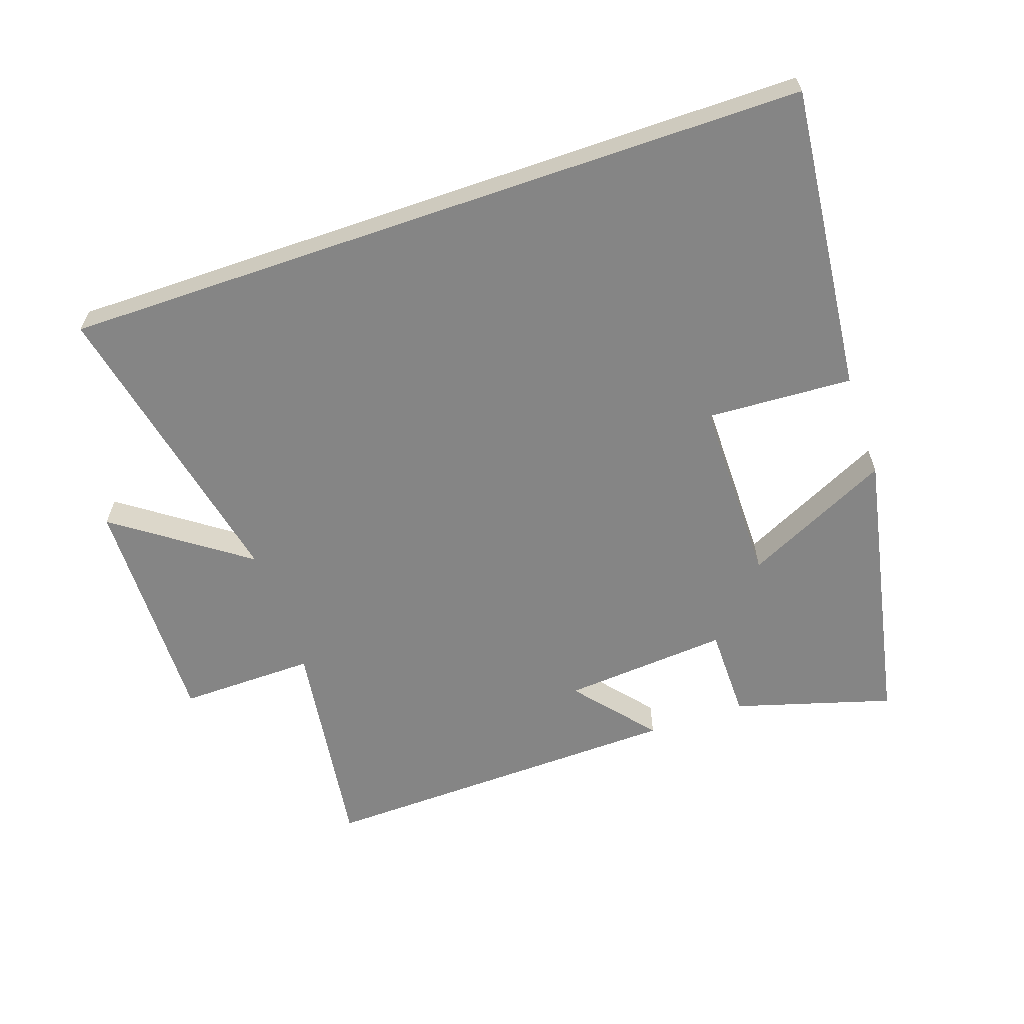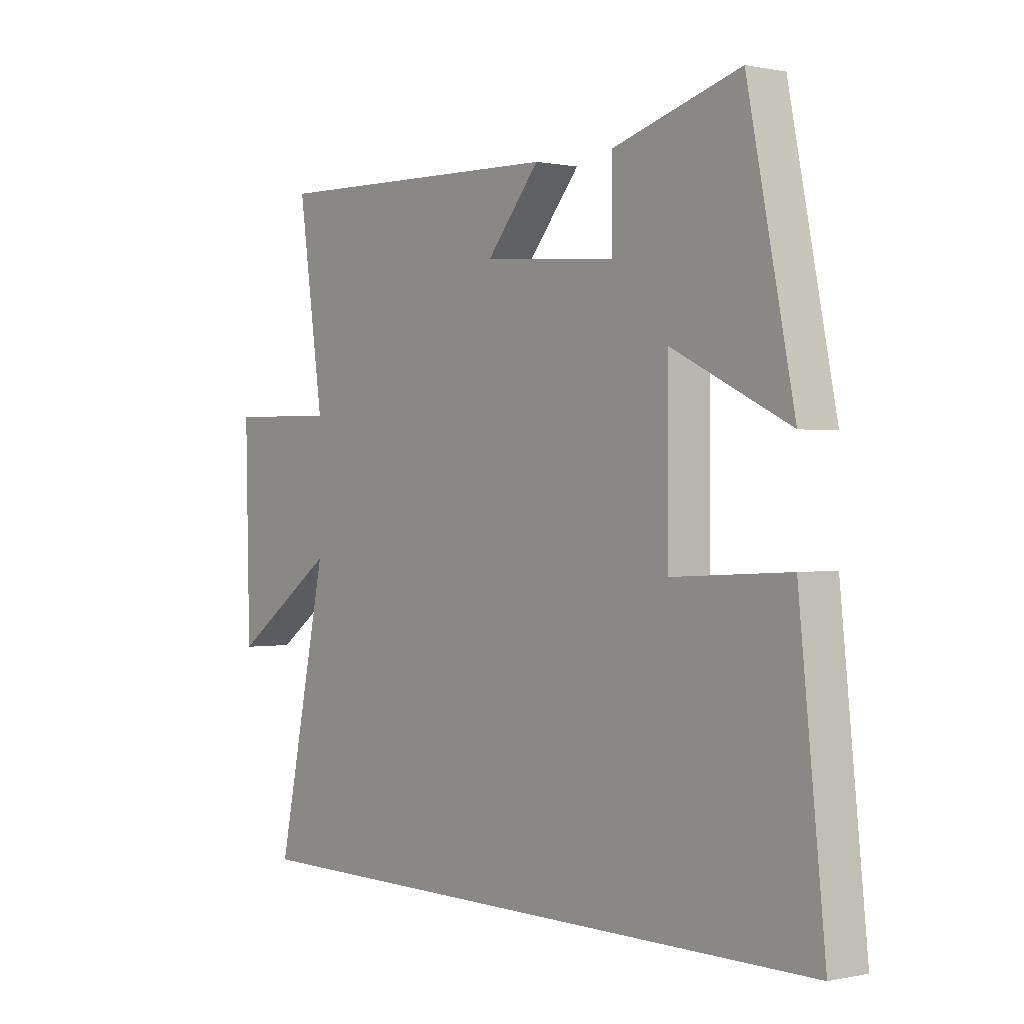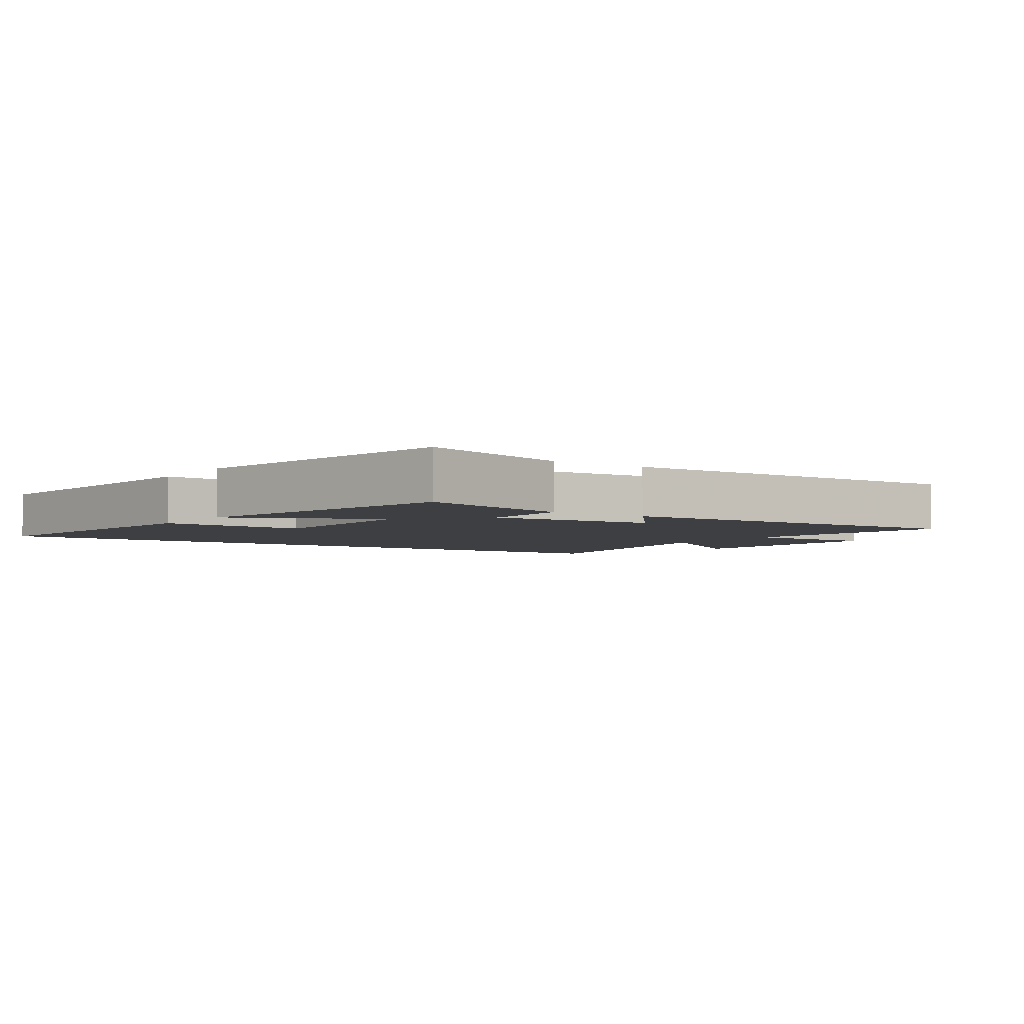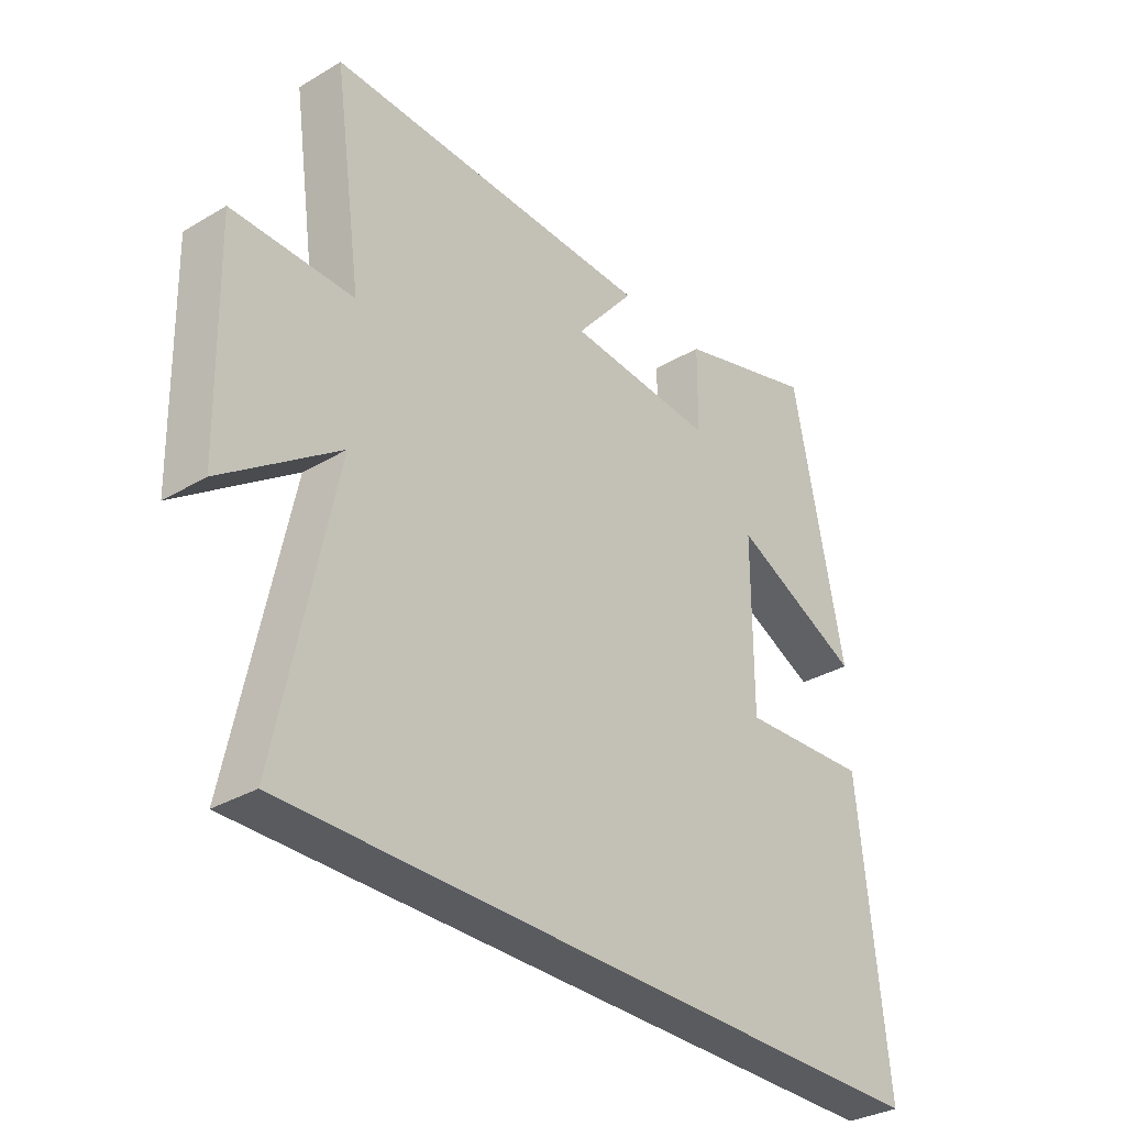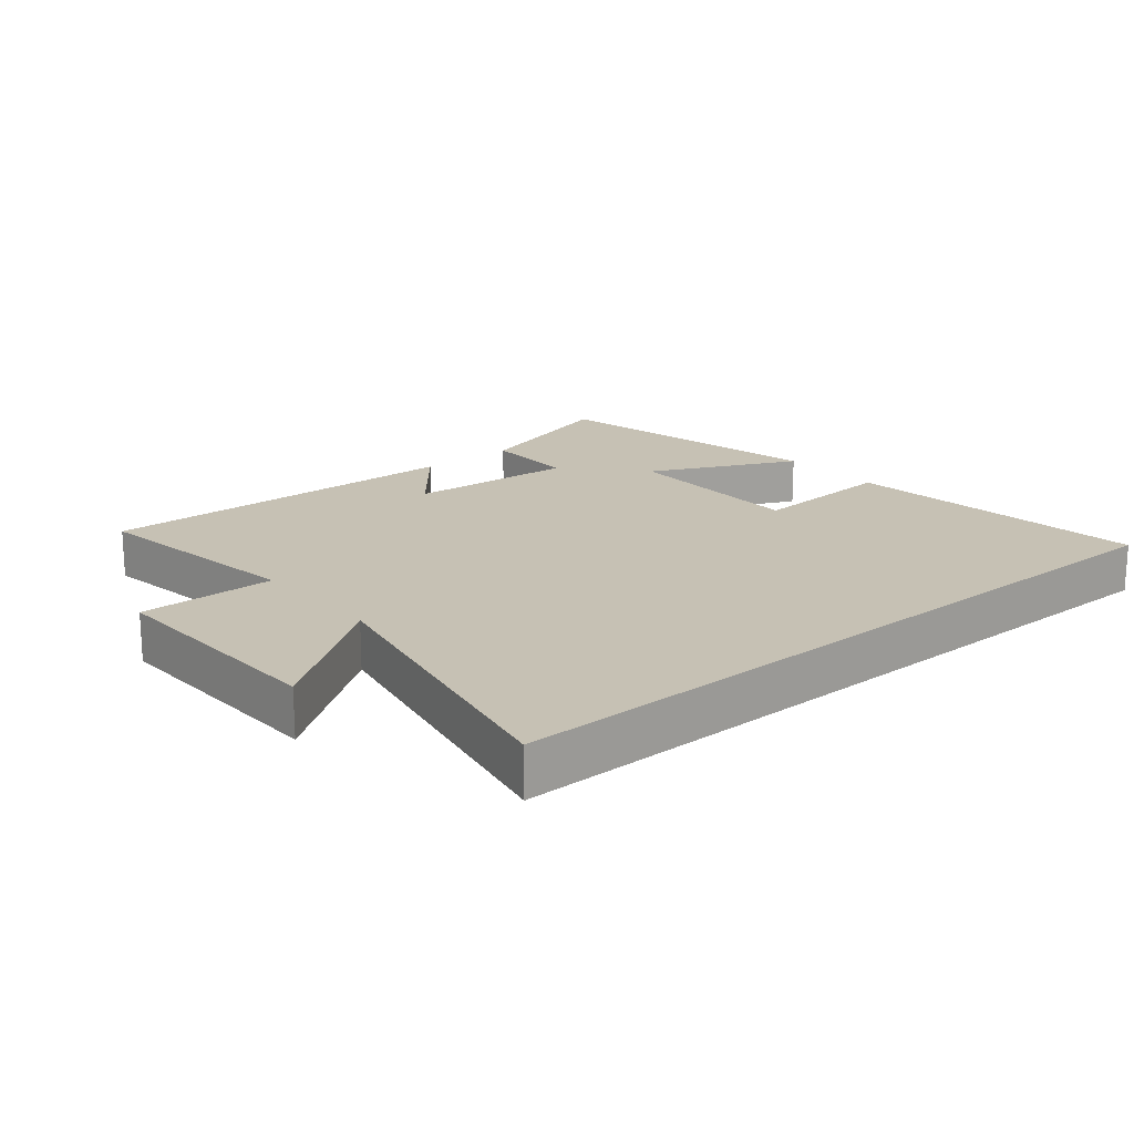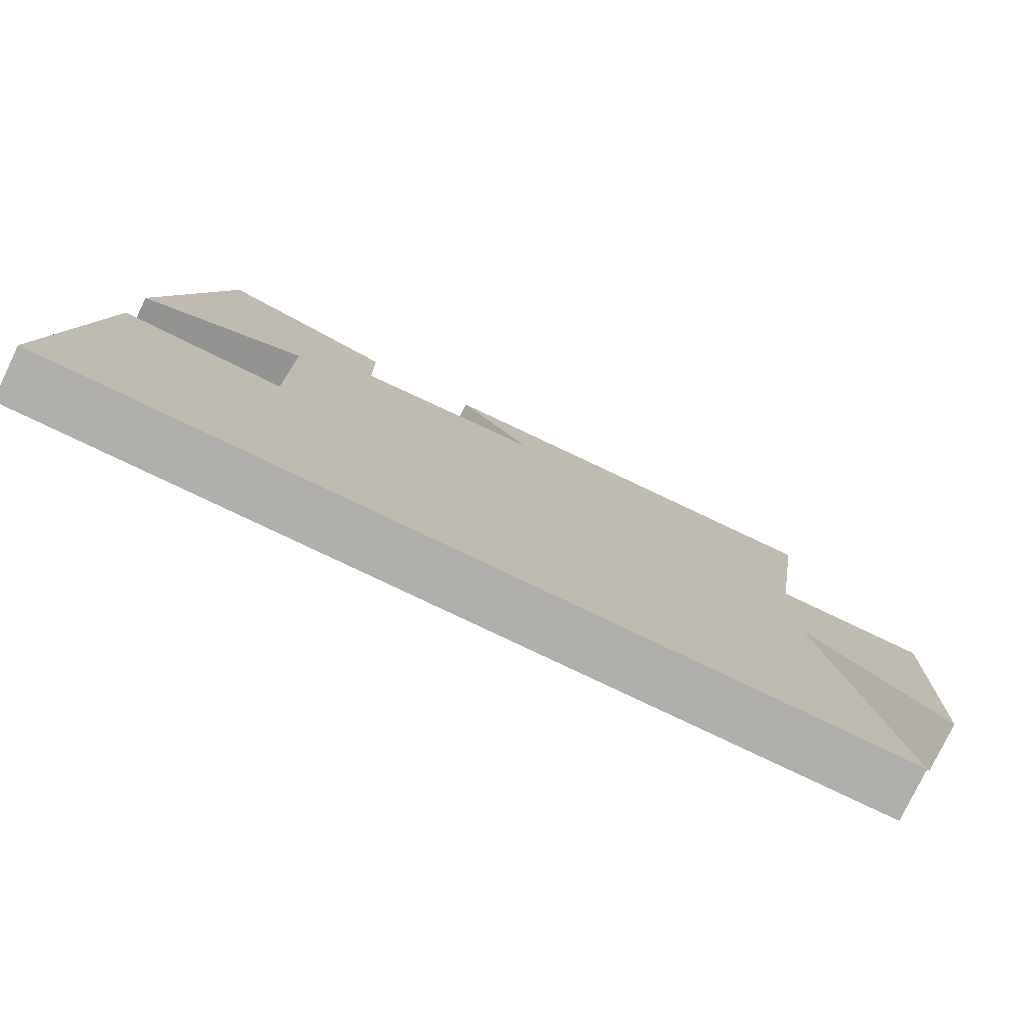
<metadata>
{"format":"obj","ext":"obj","renderer":"f3d","projection":"perspective","resolution":1024,"background":"white","views":[{"elev":-61.7,"azim":-161.0,"up":"+Y"},{"elev":0.4,"azim":-128.3,"up":"+Z"},{"elev":-3.8,"azim":-34.6,"up":"+Y"},{"elev":-32.6,"azim":129.5,"up":"+Z"},{"elev":18.6,"azim":139.8,"up":"+Y"},{"elev":-78.1,"azim":-25.6,"up":"+Z"}]}
</metadata>
<code>
v 0.597 0.07 -0.5
v -0.549 0.07 -0.5
v -0.5 0.07 -0.031
v -0.277 0.07 -0.043
v -0.277 0.07 0.243
v -0.5 0.07 0.135
v -0.412 0.07 0.571
v -0.171 0.07 0.5
v -0.17 0.07 0.359
v 0.084 0.07 0.379
v -0.017 0.07 0.5
v 0.548 0.07 0.515
v 0.5 0.07 0.178
v 0.708 0.07 0.181
v 0.7 0.07 -0.179
v 0.5 0.07 -0.036
v 0.597 0 -0.5
v -0.549 0 -0.5
v -0.5 0 -0.031
v -0.277 0 -0.043
v -0.277 0 0.243
v -0.5 0 0.135
v -0.412 0 0.571
v -0.171 0 0.5
v -0.17 0 0.359
v 0.084 0 0.379
v -0.017 0 0.5
v 0.548 0 0.515
v 0.5 0 0.178
v 0.708 0 0.181
v 0.7 0 -0.179
v 0.5 0 -0.036
f 13 14 15 16
f 10 11 12 13
f 9 10 13 16
f 6 7 8 9
f 5 6 9
f 4 5 9 16
f 1 2 3 4
f 1 4 16
f 32 31 30 29
f 29 28 27 26
f 32 29 26 25
f 25 24 23 22
f 25 22 21
f 32 25 21 20
f 20 19 18 17
f 32 20 17
f 1 17 18 2
f 2 18 19 3
f 3 19 20 4
f 4 20 21 5
f 5 21 22 6
f 6 22 23 7
f 7 23 24 8
f 8 24 25 9
f 9 25 26 10
f 10 26 27 11
f 11 27 28 12
f 12 28 29 13
f 13 29 30 14
f 14 30 31 15
f 15 31 32 16
f 16 32 17 1

</code>
